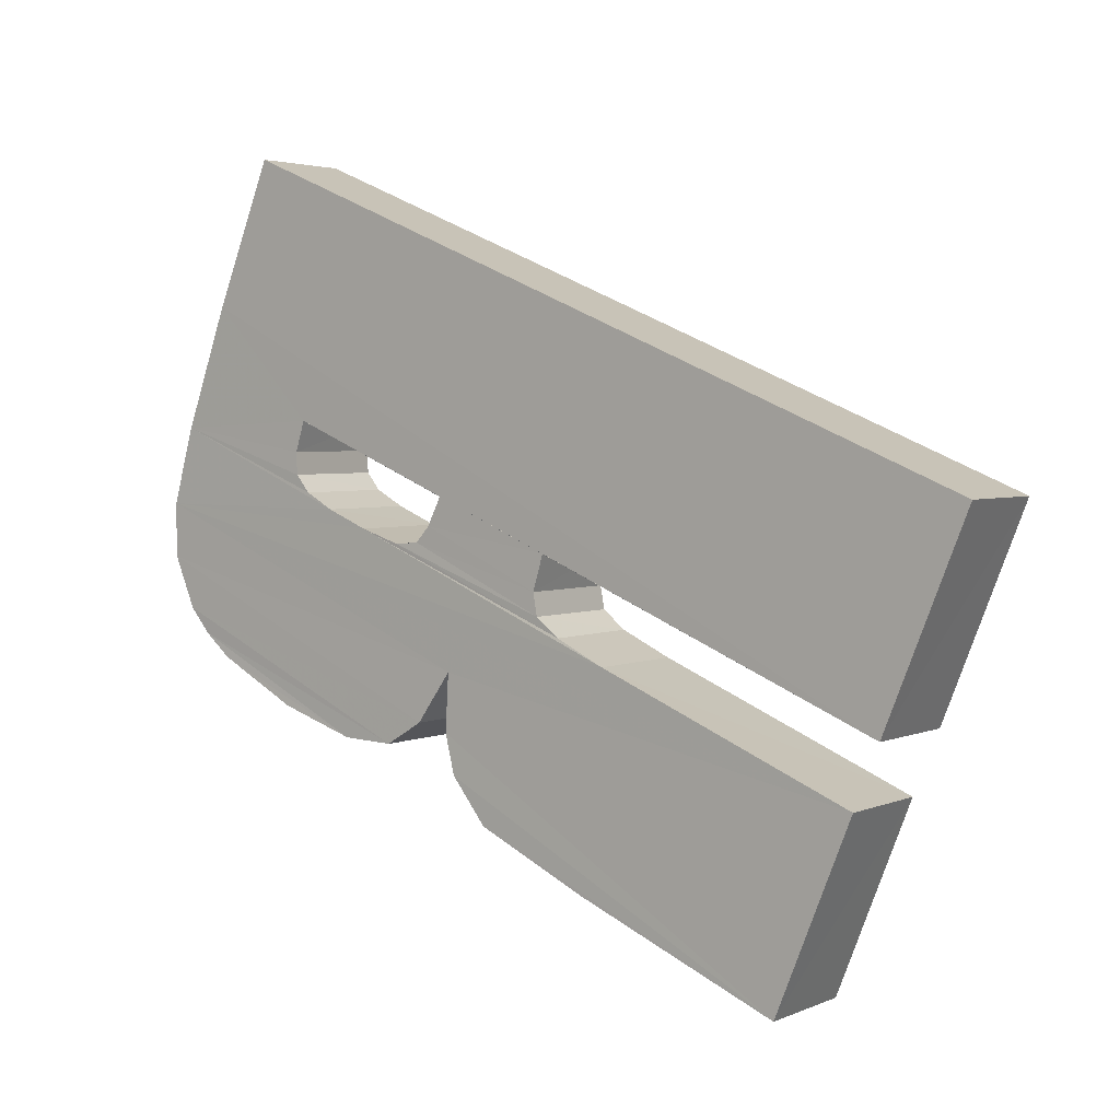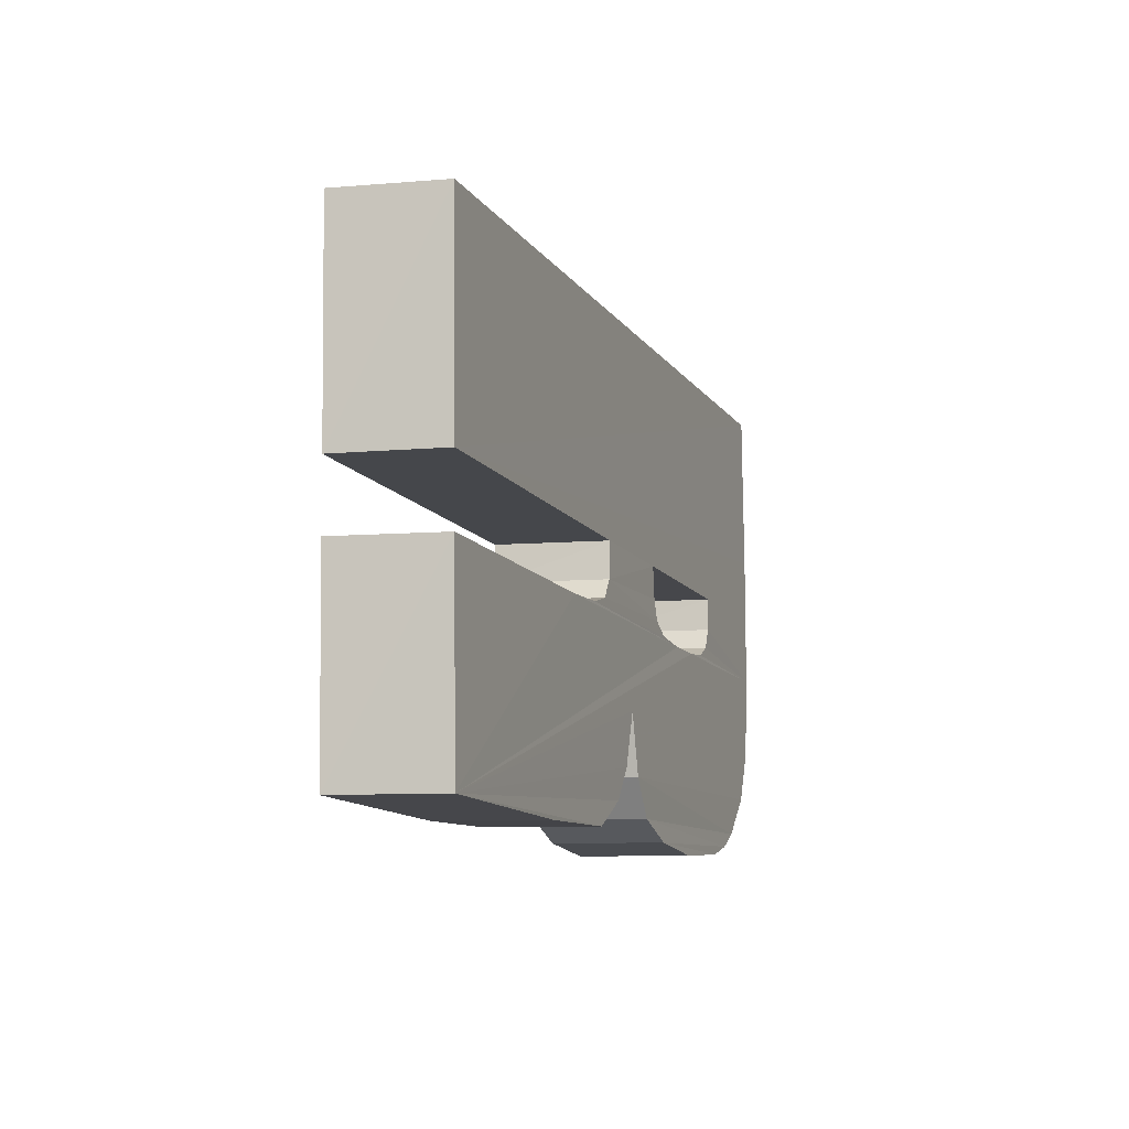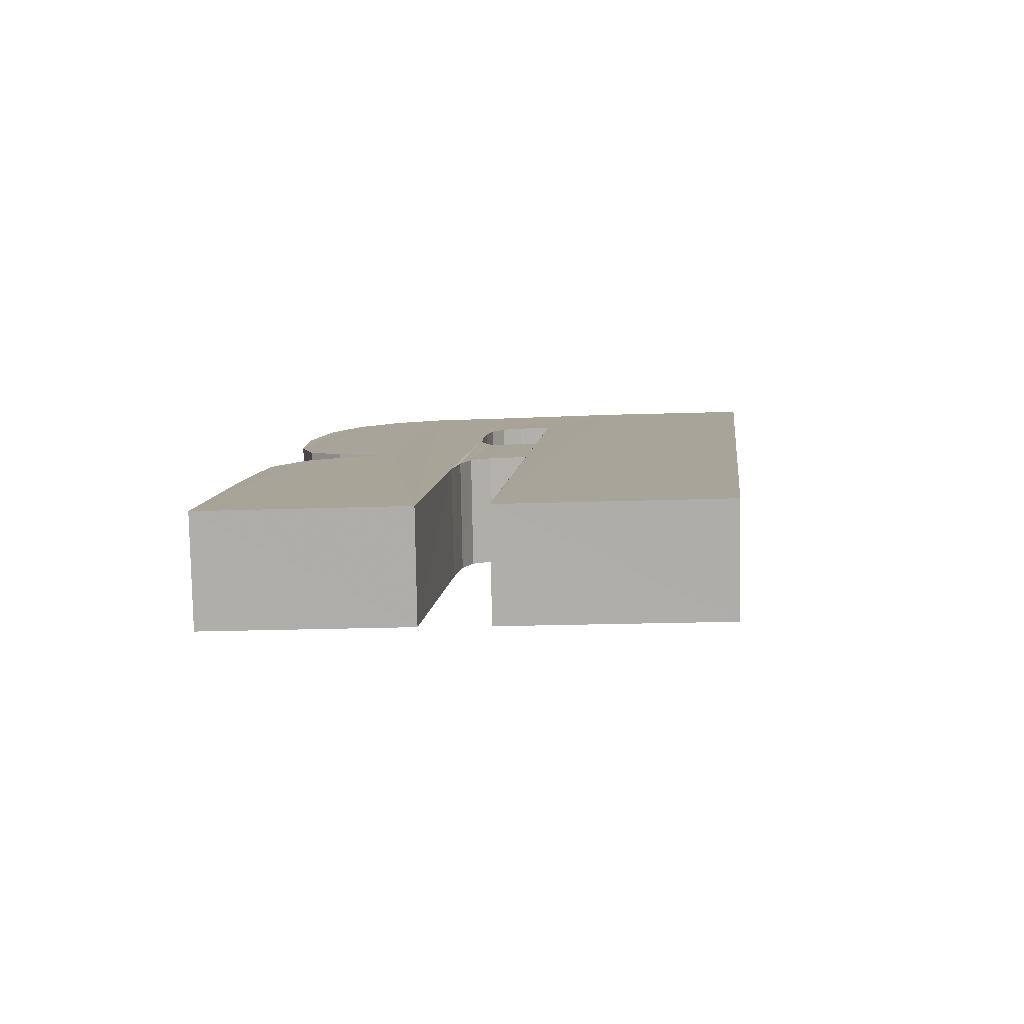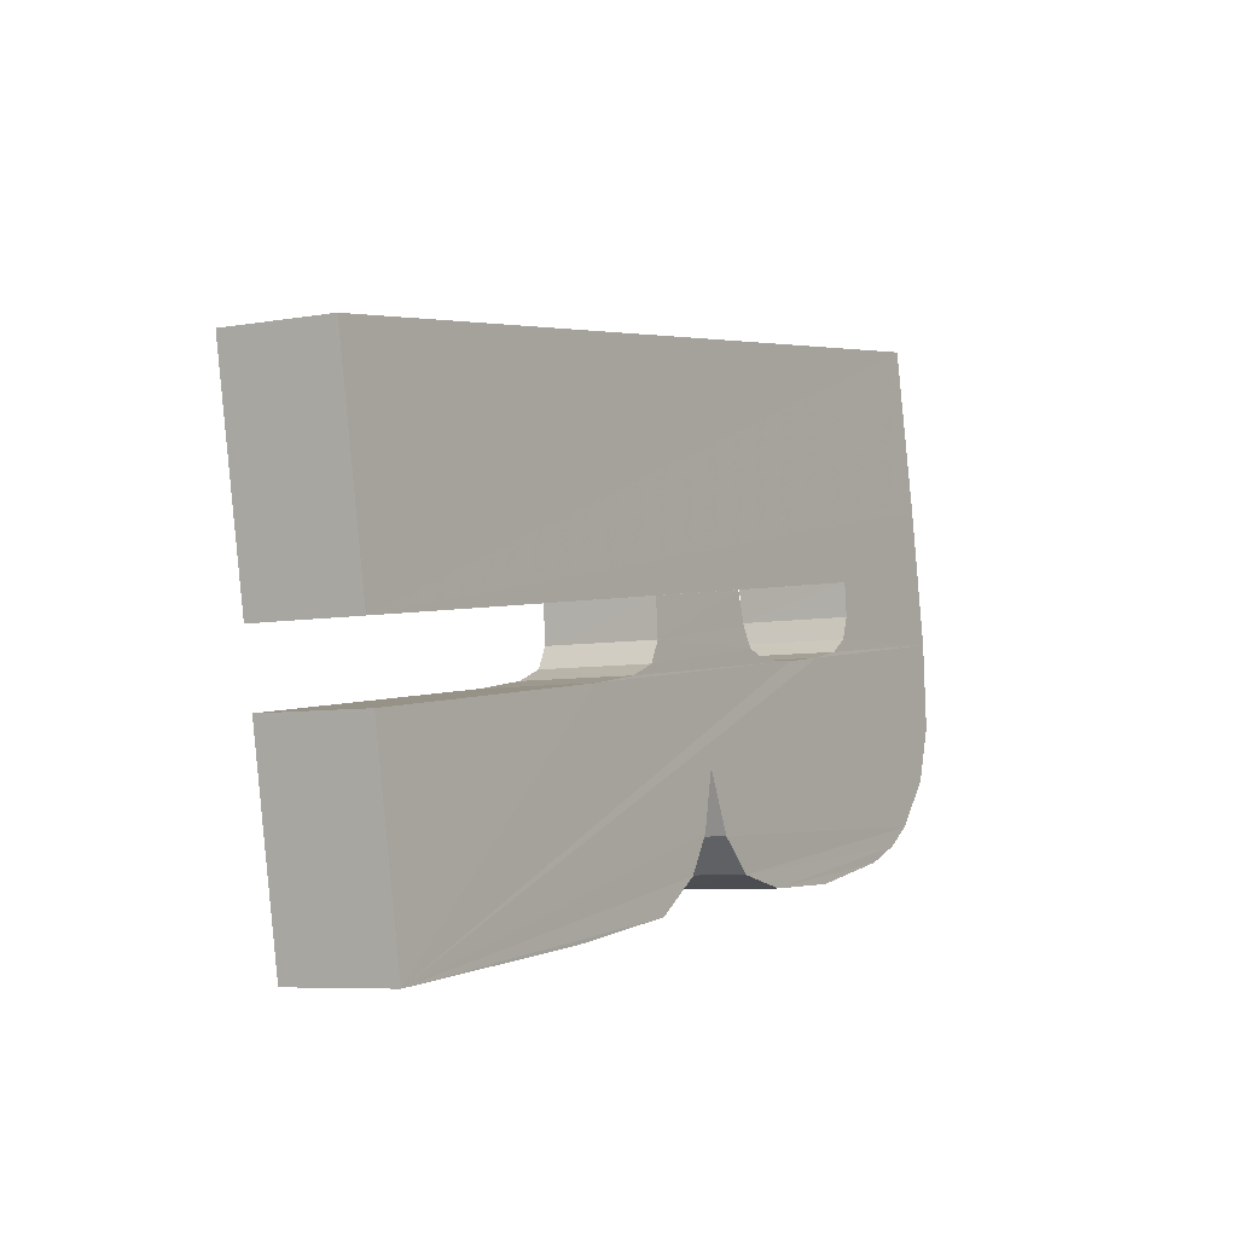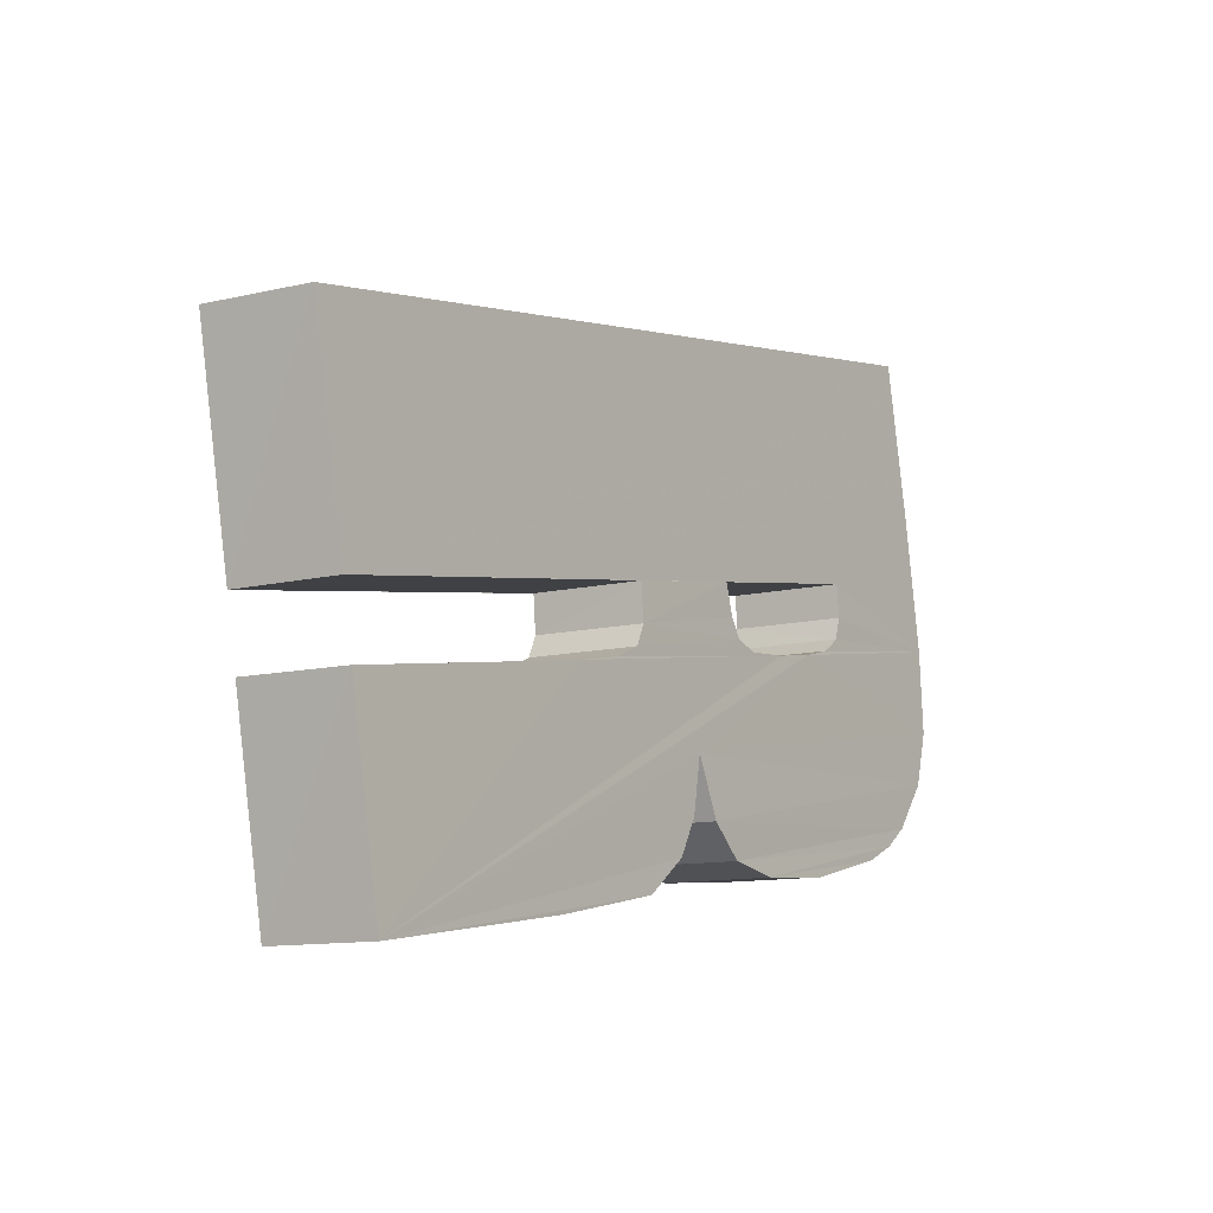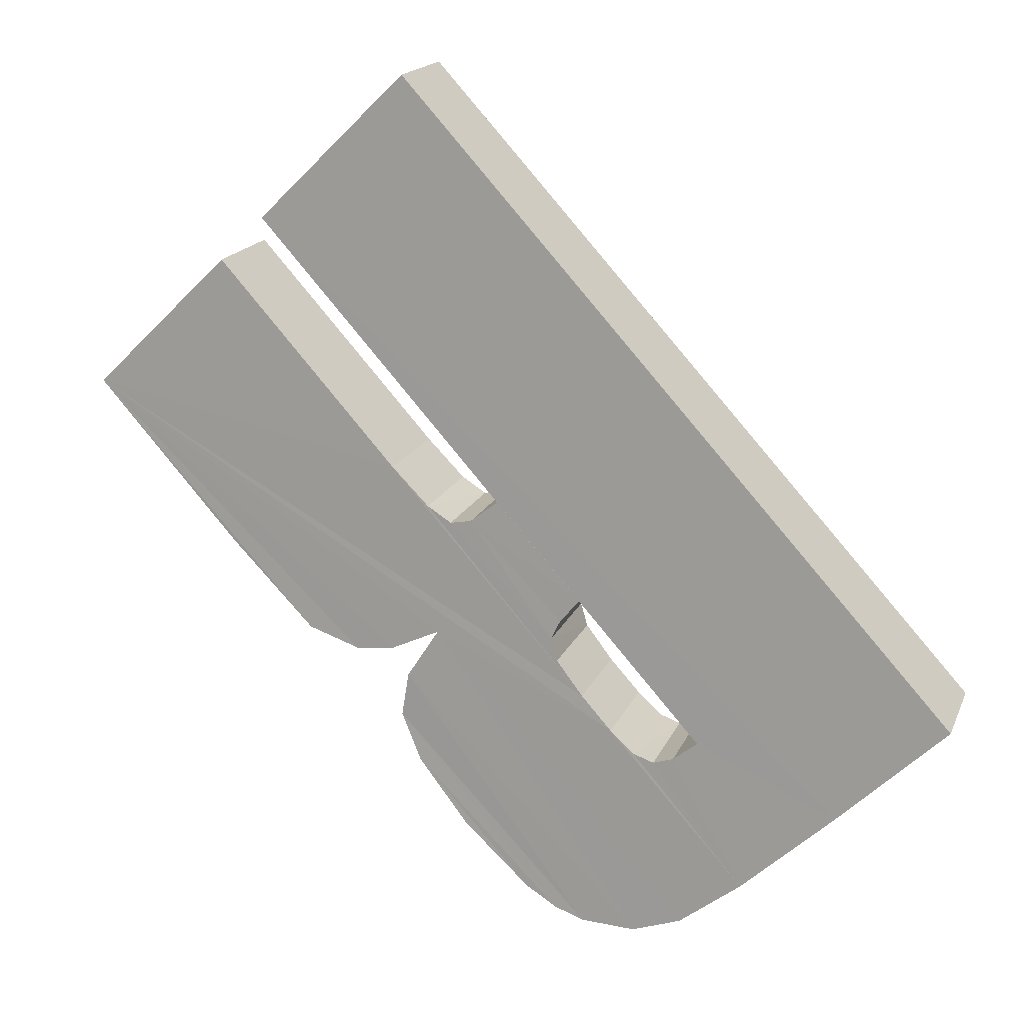
<metadata>
{"format":"obj","ext":"obj","renderer":"f3d","projection":"perspective","resolution":1024,"background":"white","views":[{"elev":10.5,"azim":6.5,"up":"+Y"},{"elev":-29.3,"azim":76.3,"up":"+Y"},{"elev":39.9,"azim":75.5,"up":"+Z"},{"elev":-17.8,"azim":91.4,"up":"+Y"},{"elev":-21.6,"azim":93.5,"up":"+Y"},{"elev":-49.2,"azim":118.3,"up":"+Z"}]}
</metadata>
<code>
v 0.3197 -0.09389 -0.1184
v 0.3205 -0.0942 -0.1179
v 0.3197 -0.09403 -0.1184
v 0.3214 -0.09433 -0.1173
v 0.3209 -0.09412 -0.1177
v 0.3202 -0.09389 -0.1181
v 0.3201 -0.09385 -0.1182
v 0.3197 -0.09369 -0.1184
v 0.3198 -0.09392 -0.1187
v 0.3199 -0.09372 -0.1187
v 0.3203 -0.09388 -0.1184
v 0.3206 -0.09423 -0.1182
v 0.3198 -0.09406 -0.1187
v 0.3199 -0.09418 -0.1186
v 0.3197 -0.09415 -0.1184
v 0.3205 -0.09436 -0.1182
v 0.3204 -0.09442 -0.1182
v 0.3203 -0.0944 -0.118
v 0.3204 -0.09433 -0.1179
v 0.3203 -0.09443 -0.1183
v 0.3202 -0.0944 -0.1181
v 0.3199 -0.09424 -0.1186
v 0.3198 -0.09421 -0.1183
v 0.3206 -0.09437 -0.1181
v 0.3205 -0.09434 -0.1179
v 0.3214 -0.09485 -0.1176
v 0.3206 -0.09447 -0.1181
v 0.3207 -0.09457 -0.1181
v 0.321 -0.09468 -0.1179
v 0.3208 -0.09465 -0.1176
v 0.3213 -0.09482 -0.1173
v 0.3206 -0.09454 -0.1178
v 0.3205 -0.09444 -0.1179
v 0.3216 -0.09436 -0.1175
v 0.321 -0.09415 -0.1179
v 0.3209 -0.0941 -0.118
v 0.3208 -0.09407 -0.1178
v 0.3204 -0.09392 -0.1183
v 0.3205 -0.09394 -0.1183
v 0.3208 -0.09406 -0.118
v 0.3207 -0.09403 -0.1178
v 0.3203 -0.09391 -0.118
v 0.3205 -0.09393 -0.1182
v 0.3204 -0.0939 -0.118
v 0.3208 -0.09401 -0.118
v 0.3207 -0.09398 -0.1178
v 0.3204 -0.09386 -0.118
v 0.3206 -0.09389 -0.1182
v 0.3206 -0.09382 -0.1182
v 0.3208 -0.09392 -0.118
v 0.3202 -0.09367 -0.1185
v 0.3216 -0.0942 -0.1175
v 0.3207 -0.09389 -0.1178
v 0.3215 -0.09417 -0.1173
v 0.3205 -0.09379 -0.118
v 0.3201 -0.09364 -0.1182
v 0.3202 -0.09375 -0.1185
v 0.3201 -0.09372 -0.1182
v 0.32 -0.09341 -0.1187
v 0.3201 -0.09304 -0.1186
v 0.3218 -0.09368 -0.1175
v 0.3217 -0.09365 -0.1172
v 0.32 -0.09301 -0.1184
v 0.3198 -0.09338 -0.1184
v 0.3201 -0.09378 -0.1182
v 0.3201 -0.09382 -0.1182
v 0.3202 -0.09385 -0.1184
v 0.3202 -0.09381 -0.1185
v 0.3198 -0.09426 -0.1183
v 0.32 -0.09429 -0.1185
v 0.3202 -0.09438 -0.1184
v 0.32 -0.09435 -0.1182
f 1 2 3
f 2 1 4
f 19 3 2
f 13 1 3
f 4 1 5
f 31 2 4
f 15 3 19
f 12 19 2
f 9 1 13
f 13 3 14
f 5 1 6
f 34 4 5
f 25 2 31
f 34 31 4
f 14 3 15
f 18 15 19
f 16 19 12
f 12 2 24
f 10 1 9
f 9 13 12
f 14 16 13
f 6 1 7
f 5 6 37
f 35 34 5
f 24 2 25
f 33 25 31
f 26 31 34
f 14 15 22
f 23 15 18
f 16 18 19
f 16 12 13
f 24 26 12
f 10 8 1
f 9 11 10
f 9 12 11
f 17 16 14
f 1 8 7
f 38 6 7
f 6 42 37
f 35 5 37
f 34 35 26
f 24 25 27
f 27 25 33
f 32 33 31
f 26 30 31
f 22 15 23
f 22 17 14
f 21 23 18
f 17 18 16
f 27 26 24
f 12 26 11
f 59 8 10
f 11 67 10
f 7 8 66
f 38 39 6
f 11 38 7
f 39 42 6
f 37 42 41
f 36 35 37
f 38 26 35
f 27 33 28
f 28 33 32
f 30 32 31
f 29 30 26
f 22 23 70
f 20 17 22
f 69 23 21
f 17 21 18
f 28 26 27
f 11 26 38
f 59 64 8
f 10 51 59
f 67 11 66
f 67 68 10
f 66 8 65
f 11 7 66
f 38 36 39
f 39 43 42
f 42 44 41
f 36 37 41
f 35 36 38
f 28 32 29
f 29 32 30
f 29 26 28
f 70 23 69
f 70 20 22
f 20 21 17
f 72 69 21
f 60 64 59
f 64 56 8
f 57 51 10
f 51 52 59
f 67 66 65
f 68 67 65
f 68 57 10
f 65 8 58
f 36 40 39
f 39 40 43
f 43 44 42
f 41 44 46
f 40 36 41
f 70 69 71
f 71 20 70
f 20 72 21
f 71 69 72
f 60 63 64
f 59 52 60
f 56 64 54
f 58 8 56
f 57 58 51
f 50 52 51
f 68 65 58
f 57 68 58
f 40 45 43
f 48 44 43
f 44 47 46
f 40 41 46
f 71 72 20
f 60 61 63
f 63 62 64
f 61 60 52
f 54 64 62
f 55 56 54
f 51 58 56
f 50 53 52
f 49 50 51
f 45 40 46
f 43 45 48
f 48 47 44
f 46 47 53
f 61 62 63
f 52 54 61
f 61 54 62
f 49 56 55
f 53 55 54
f 51 56 49
f 50 46 53
f 52 53 54
f 50 49 45
f 45 46 50
f 48 45 49
f 49 47 48
f 55 53 47
f 49 55 47

</code>
